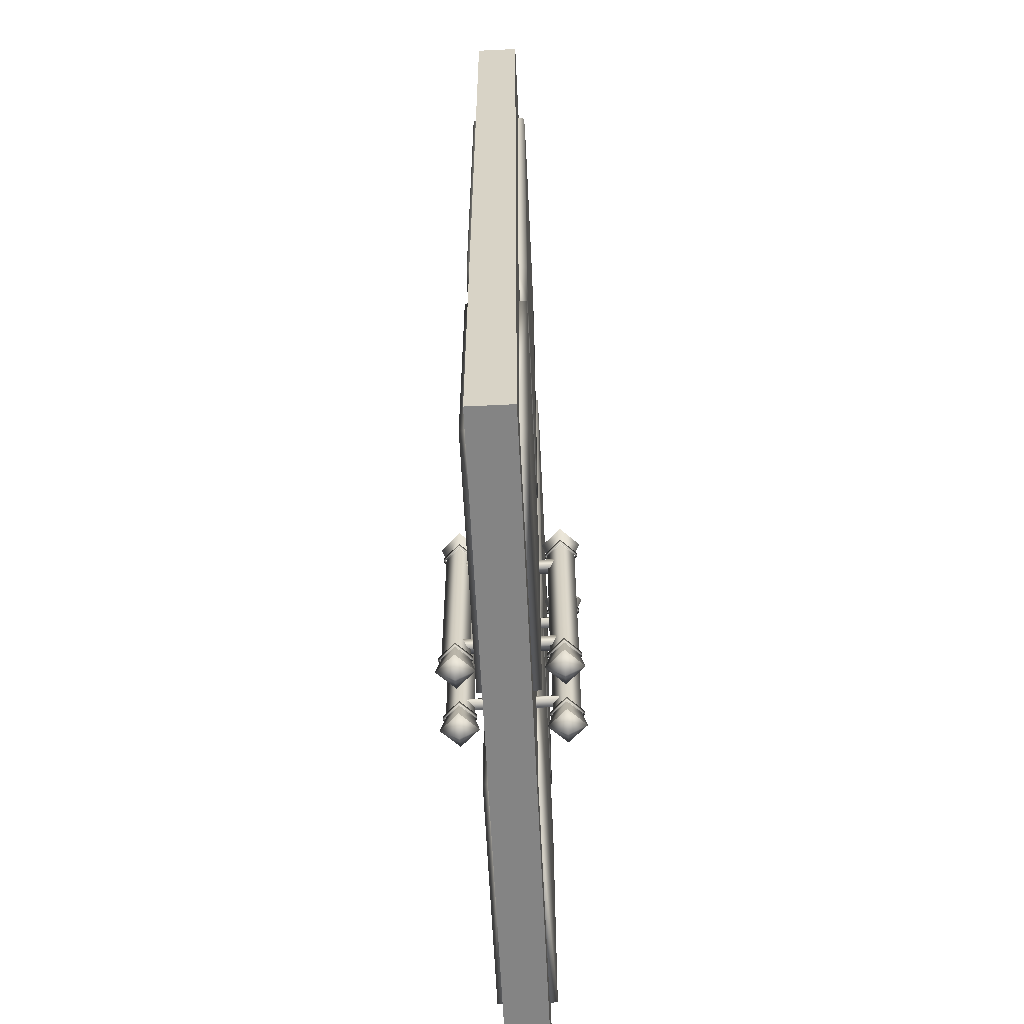
<metadata>
{"format":"obj","ext":"obj","renderer":"f3d","projection":"perspective","resolution":1024,"background":"white","views":[{"elev":-61.3,"azim":92.8,"up":"+Y"}]}
</metadata>
<code>
o model_5249
v -0.1914 1.357 0.21
v -0.1352 1.357 0.1539
v -0.1352 0.5896 0.1539
v -0.1914 0.5896 0.21
v -0.1352 1.357 0.2662
v -0.1352 0.5896 0.2662
v -0.07909 1.357 0.21
v -0.07909 0.5896 0.21
v -0.1352 1.357 0.1539
v -0.1352 0.5896 0.1539
v -0.2136 1.445 0.21
v -0.1352 1.445 0.1317
v -0.1352 1.357 0.1539
v -0.1914 1.357 0.21
v -0.1352 1.445 0.2884
v -0.1352 1.357 0.2662
v -0.05684 1.445 0.21
v -0.07909 1.357 0.21
v -0.1352 1.445 0.1317
v -0.1352 1.357 0.1539
v -0.1473 1.246 0.08005
v -0.1061 1.26 0.08005
v -0.1061 1.26 0.191
v -0.1473 1.246 0.191
v -0.1644 1.279 0.08005
v -0.1644 1.279 0.191
v -0.1231 1.293 0.08005
v -0.1231 1.293 0.191
v -0.1061 1.26 0.08005
v -0.1061 1.26 0.191
v -0.05684 0.5026 0.21
v -0.1352 0.5026 0.1317
v -0.1352 0.5896 0.1539
v -0.07909 0.5896 0.21
v -0.1352 0.5026 0.2884
v -0.1352 0.5896 0.2662
v -0.2136 0.5026 0.21
v -0.1914 0.5896 0.21
v -0.1352 0.5026 0.1317
v -0.1352 0.5896 0.1539
v -0.1231 0.7011 0.08005
v -0.1644 0.6874 0.08005
v -0.1644 0.6874 0.191
v -0.1231 0.7011 0.191
v -0.1061 0.6681 0.08005
v -0.1061 0.6681 0.191
v -0.1473 0.6544 0.08005
v -0.1473 0.6544 0.191
v -0.1644 0.6874 0.08005
v -0.1644 0.6874 0.191
v -0.05684 1.445 0.21
v -0.1352 1.445 0.1317
v -0.1352 1.504 0.21
v -0.1352 1.445 0.1317
v -0.2136 1.445 0.21
v -0.1352 1.445 0.2884
v -0.1352 1.371 0.1423
v -0.06749 1.371 0.21
v -0.06749 1.344 0.21
v -0.1352 1.344 0.1423
v -0.203 1.371 0.21
v -0.1352 1.371 0.1423
v -0.1352 1.344 0.1423
v -0.203 1.344 0.21
v -0.1352 1.371 0.2778
v -0.1352 1.344 0.2778
v -0.2136 0.5026 0.21
v -0.1352 0.5026 0.1317
v -0.1352 0.4438 0.21
v -0.1352 0.5026 0.1317
v -0.05684 0.5026 0.21
v -0.1352 0.5026 0.2884
v -0.1352 0.5762 0.1423
v -0.203 0.5762 0.21
v -0.203 0.6032 0.21
v -0.1352 0.6032 0.1423
v -0.06749 0.5762 0.21
v -0.1352 0.5762 0.1423
v -0.1352 0.6032 0.1423
v -0.06749 0.6032 0.21
v -0.1352 0.5762 0.2778
v -0.1352 0.6032 0.2778
v -0.07909 1.357 -0.21
v -0.1352 1.357 -0.1539
v -0.1352 0.5896 -0.1539
v -0.07909 0.5896 -0.21
v -0.1352 1.357 -0.1539
v -0.1914 1.357 -0.21
v -0.1914 0.5896 -0.21
v -0.1352 0.5896 -0.1539
v -0.1352 1.357 -0.2662
v -0.1352 0.5896 -0.2662
v -0.05684 1.445 -0.21
v -0.1352 1.445 -0.1317
v -0.1352 1.357 -0.1539
v -0.07909 1.357 -0.21
v -0.1352 1.445 -0.1317
v -0.2136 1.445 -0.21
v -0.1914 1.357 -0.21
v -0.1352 1.357 -0.1539
v -0.1352 1.445 -0.2884
v -0.1352 1.357 -0.2662
v -0.1061 1.26 -0.08005
v -0.1473 1.246 -0.08005
v -0.1473 1.246 -0.1933
v -0.1061 1.26 -0.1933
v -0.1644 1.279 -0.08005
v -0.1644 1.279 -0.1933
v -0.1231 1.293 -0.08005
v -0.1231 1.293 -0.1933
v -0.1061 1.26 -0.08005
v -0.1061 1.26 -0.1933
v -0.2136 0.5026 -0.21
v -0.1352 0.5026 -0.1317
v -0.1352 0.5896 -0.1539
v -0.1914 0.5896 -0.21
v -0.1352 0.5026 -0.1317
v -0.05684 0.5026 -0.21
v -0.07909 0.5896 -0.21
v -0.1352 0.5896 -0.1539
v -0.1352 0.5026 -0.2884
v -0.1352 0.5896 -0.2662
v -0.1644 0.6874 -0.08005
v -0.1231 0.7011 -0.08005
v -0.1231 0.7011 -0.1933
v -0.1644 0.6874 -0.1933
v -0.1061 0.6681 -0.08005
v -0.1061 0.6681 -0.1933
v -0.1473 0.6544 -0.08005
v -0.1473 0.6544 -0.1933
v -0.1644 0.6874 -0.08005
v -0.1644 0.6874 -0.1933
v -0.05684 1.445 -0.21
v -0.1352 1.504 -0.21
v -0.1352 1.445 -0.1317
v -0.1352 1.445 -0.1317
v -0.2136 1.445 -0.21
v -0.1352 1.445 -0.2884
v -0.06749 1.371 -0.21
v -0.1352 1.371 -0.1423
v -0.1352 1.344 -0.1423
v -0.06749 1.344 -0.21
v -0.1352 1.371 -0.1423
v -0.203 1.371 -0.21
v -0.203 1.344 -0.21
v -0.1352 1.344 -0.1423
v -0.1352 1.371 -0.2778
v -0.1352 1.344 -0.2778
v -0.2136 0.5026 -0.21
v -0.1352 0.4438 -0.21
v -0.1352 0.5026 -0.1317
v -0.1352 0.5026 -0.1317
v -0.05684 0.5026 -0.21
v -0.1352 0.5026 -0.2884
v -0.203 0.5762 -0.21
v -0.1352 0.5762 -0.1423
v -0.1352 0.6032 -0.1423
v -0.203 0.6032 -0.21
v -0.1352 0.5762 -0.1423
v -0.06749 0.5762 -0.21
v -0.06749 0.6032 -0.21
v -0.1352 0.6032 -0.1423
v -0.1352 0.5762 -0.2778
v -0.1352 0.6032 -0.2778
v -0.213 1.716 -0.08053
v -0.326 1.64 -0.08053
v -0.3284 1.642 -0.1214
v -0.2163 1.718 -0.1214
v -1.172 1.642 -0.1214
v -1.174 1.64 -0.08053
v -1.287 1.716 -0.08053
v -1.284 1.718 -0.1214
v -1.172 3.655 -0.1214
v -1.284 3.579 -0.1214
v -0.4207 3.752 -0.1214
v -0.4189 3.755 -0.08053
v -0.326 3.657 -0.08053
v -0.3284 3.655 -0.1214
v -1.174 3.657 -0.08053
v -1.081 3.755 -0.08053
v -1.079 3.752 -0.1214
v -0.2163 3.579 -0.1214
v -0.213 3.581 -0.08053
v -1.287 3.581 -0.08053
v -0.4189 1.542 -0.08053
v -0.4207 1.545 -0.1214
v -1.079 1.545 -0.1214
v -1.081 1.542 -0.08053
v -1.291 1.347 -0.1214
v -1.291 0.2397 -0.1214
v -1.294 0.237 -0.08053
v -1.294 1.35 -0.08053
v -0.2055 1.35 -0.08053
v -0.2088 1.347 -0.1214
v -0.2088 0.2397 -0.1214
v -0.2055 0.237 -0.08053
v -0.4189 1.542 0.08054
v -0.326 1.64 0.08054
v -0.3284 1.642 0.1215
v -0.4207 1.545 0.1215
v -1.079 1.545 0.1215
v -1.172 1.642 0.1215
v -1.174 1.64 0.08054
v -1.081 1.542 0.08054
v -1.079 3.752 0.1215
v -1.172 3.655 0.1215
v -0.3284 3.655 0.1215
v -0.4207 3.752 0.1215
v -0.4189 3.755 0.08054
v -1.081 3.755 0.08054
v -0.2163 3.579 0.1215
v -0.213 3.581 0.08054
v -0.326 3.657 0.08054
v -0.2163 1.718 0.1215
v -0.213 1.716 0.08054
v -1.174 3.657 0.08054
v -1.287 3.581 0.08054
v -1.284 3.579 0.1215
v -1.284 1.718 0.1215
v -1.287 1.716 0.08054
v -1.291 1.347 0.1215
v -1.294 1.35 0.08054
v -1.294 0.237 0.08054
v -1.291 0.2397 0.1215
v -0.2055 1.35 0.08054
v -0.2088 1.347 0.1215
v -0.2055 0.237 0.08054
v -0.2088 0.2397 0.1215
v -1.5 1.446 -0.08934
v -1.5 4 -0.08934
v -1.454e-05 1.446 -0.08934
v -1.454e-05 4 -0.08934
v -1.5 0 -0.08934
v -1.5 1.446 -0.08934
v -1.454e-05 1.446 -0.08934
v 0 0 -0.08934
v -1.5 1.446 0.08934
v -1.454e-05 1.446 0.08934
v -1.5 4 0.08934
v -1.454e-05 4 0.08934
v -1.5 0 0.08934
v 0 0 0.08934
v -1.454e-05 1.446 0.08934
v -1.5 1.446 0.08934
v -1.5 0 -0.08934
v 0 0 -0.08934
v 0 0 0.08934
v -1.5 0 0.08934
v 0 0 -0.08934
v -1.454e-05 1.446 -0.08934
v -1.454e-05 1.446 0.08934
v 0 0 0.08934
v -1.5 1.446 -0.08934
v -1.5 0 -0.08934
v -1.5 0 0.08934
v -1.5 1.446 0.08934
v -1.454e-05 4 -0.08934
v -1.5 4 -0.08934
v -1.5 4 0.08934
v -1.454e-05 4 0.08934
v -1.454e-05 1.446 -0.08934
v -1.454e-05 4 -0.08934
v -1.454e-05 4 0.08934
v -1.454e-05 1.446 0.08934
v -1.5 4 -0.08934
v -1.5 1.446 -0.08934
v -1.5 1.446 0.08934
v -1.5 4 0.08934
v 0.1914 1.357 -0.21
v 0.1352 1.357 -0.1539
v 0.1352 0.5896 -0.1539
v 0.1914 0.5896 -0.21
v 0.1352 1.357 -0.2662
v 0.1352 0.5896 -0.2662
v 0.07909 1.357 -0.21
v 0.07909 0.5896 -0.21
v 0.1352 1.357 -0.1539
v 0.1352 0.5896 -0.1539
v 0.2136 1.445 -0.21
v 0.1352 1.445 -0.1317
v 0.1352 1.357 -0.1539
v 0.1914 1.357 -0.21
v 0.1352 1.445 -0.2884
v 0.1352 1.357 -0.2662
v 0.05684 1.445 -0.21
v 0.07909 1.357 -0.21
v 0.1352 1.445 -0.1317
v 0.1352 1.357 -0.1539
v 0.1473 1.246 -0.08005
v 0.1061 1.26 -0.08005
v 0.1061 1.26 -0.191
v 0.1473 1.246 -0.191
v 0.1644 1.279 -0.08005
v 0.1644 1.279 -0.191
v 0.1231 1.293 -0.08005
v 0.1231 1.293 -0.191
v 0.1061 1.26 -0.08005
v 0.1061 1.26 -0.191
v 0.05684 0.5026 -0.21
v 0.1352 0.5026 -0.1317
v 0.1352 0.5896 -0.1539
v 0.07909 0.5896 -0.21
v 0.1352 0.5026 -0.2884
v 0.1352 0.5896 -0.2662
v 0.2136 0.5026 -0.21
v 0.1914 0.5896 -0.21
v 0.1352 0.5026 -0.1317
v 0.1352 0.5896 -0.1539
v 0.1231 0.7011 -0.08005
v 0.1644 0.6874 -0.08005
v 0.1644 0.6874 -0.191
v 0.1231 0.7011 -0.191
v 0.1061 0.6681 -0.08005
v 0.1061 0.6681 -0.191
v 0.1473 0.6544 -0.08005
v 0.1473 0.6544 -0.191
v 0.1644 0.6874 -0.08005
v 0.1644 0.6874 -0.191
v 0.05684 1.445 -0.21
v 0.1352 1.445 -0.1317
v 0.1352 1.504 -0.21
v 0.1352 1.445 -0.1317
v 0.2136 1.445 -0.21
v 0.1352 1.445 -0.2884
v 0.1352 1.371 -0.1423
v 0.06749 1.371 -0.21
v 0.06749 1.344 -0.21
v 0.1352 1.344 -0.1423
v 0.203 1.371 -0.21
v 0.1352 1.371 -0.1423
v 0.1352 1.344 -0.1423
v 0.203 1.344 -0.21
v 0.1352 1.371 -0.2778
v 0.1352 1.344 -0.2778
v 0.2136 0.5026 -0.21
v 0.1352 0.5026 -0.1317
v 0.1352 0.4438 -0.21
v 0.1352 0.5026 -0.1317
v 0.05684 0.5026 -0.21
v 0.1352 0.5026 -0.2884
v 0.1352 0.5762 -0.1423
v 0.203 0.5762 -0.21
v 0.203 0.6032 -0.21
v 0.1352 0.6032 -0.1423
v 0.06749 0.5762 -0.21
v 0.1352 0.5762 -0.1423
v 0.1352 0.6032 -0.1423
v 0.06749 0.6032 -0.21
v 0.1352 0.5762 -0.2778
v 0.1352 0.6032 -0.2778
v 0.07909 1.357 0.21
v 0.1352 1.357 0.1539
v 0.1352 0.5896 0.1539
v 0.07909 0.5896 0.21
v 0.1352 1.357 0.1539
v 0.1914 1.357 0.21
v 0.1914 0.5896 0.21
v 0.1352 0.5896 0.1539
v 0.1352 1.357 0.2662
v 0.1352 0.5896 0.2662
v 0.05684 1.445 0.21
v 0.1352 1.445 0.1317
v 0.1352 1.357 0.1539
v 0.07909 1.357 0.21
v 0.1352 1.445 0.1317
v 0.2136 1.445 0.21
v 0.1914 1.357 0.21
v 0.1352 1.357 0.1539
v 0.1352 1.445 0.2884
v 0.1352 1.357 0.2662
v 0.1061 1.26 0.08005
v 0.1473 1.246 0.08005
v 0.1473 1.246 0.1933
v 0.1061 1.26 0.1933
v 0.1644 1.279 0.08005
v 0.1644 1.279 0.1933
v 0.1231 1.293 0.08005
v 0.1231 1.293 0.1933
v 0.1061 1.26 0.08005
v 0.1061 1.26 0.1933
v 0.2136 0.5026 0.21
v 0.1352 0.5026 0.1317
v 0.1352 0.5896 0.1539
v 0.1914 0.5896 0.21
v 0.1352 0.5026 0.1317
v 0.05684 0.5026 0.21
v 0.07909 0.5896 0.21
v 0.1352 0.5896 0.1539
v 0.1352 0.5026 0.2884
v 0.1352 0.5896 0.2662
v 0.1644 0.6874 0.08005
v 0.1231 0.7011 0.08005
v 0.1231 0.7011 0.1933
v 0.1644 0.6874 0.1933
v 0.1061 0.6681 0.08005
v 0.1061 0.6681 0.1933
v 0.1473 0.6544 0.08005
v 0.1473 0.6544 0.1933
v 0.1644 0.6874 0.08005
v 0.1644 0.6874 0.1933
v 0.05684 1.445 0.21
v 0.1352 1.504 0.21
v 0.1352 1.445 0.1317
v 0.1352 1.445 0.1317
v 0.2136 1.445 0.21
v 0.1352 1.445 0.2884
v 0.06749 1.371 0.21
v 0.1352 1.371 0.1423
v 0.1352 1.344 0.1423
v 0.06749 1.344 0.21
v 0.1352 1.371 0.1423
v 0.203 1.371 0.21
v 0.203 1.344 0.21
v 0.1352 1.344 0.1423
v 0.1352 1.371 0.2778
v 0.1352 1.344 0.2778
v 0.2136 0.5026 0.21
v 0.1352 0.4438 0.21
v 0.1352 0.5026 0.1317
v 0.1352 0.5026 0.1317
v 0.05684 0.5026 0.21
v 0.1352 0.5026 0.2884
v 0.203 0.5762 0.21
v 0.1352 0.5762 0.1423
v 0.1352 0.6032 0.1423
v 0.203 0.6032 0.21
v 0.1352 0.5762 0.1423
v 0.06749 0.5762 0.21
v 0.06749 0.6032 0.21
v 0.1352 0.6032 0.1423
v 0.1352 0.5762 0.2778
v 0.1352 0.6032 0.2778
v 0.213 1.716 0.08053
v 0.326 1.64 0.08053
v 0.3284 1.642 0.1214
v 0.2163 1.718 0.1214
v 1.172 1.642 0.1214
v 1.174 1.64 0.08053
v 1.287 1.716 0.08053
v 1.284 1.718 0.1214
v 1.172 3.655 0.1214
v 1.284 3.579 0.1214
v 0.4207 3.752 0.1214
v 0.4189 3.755 0.08053
v 0.326 3.657 0.08053
v 0.3284 3.655 0.1214
v 1.174 3.657 0.08053
v 1.081 3.755 0.08053
v 1.079 3.752 0.1214
v 0.2163 3.579 0.1214
v 0.213 3.581 0.08053
v 1.287 3.581 0.08053
v 0.4189 1.542 0.08053
v 0.4207 1.545 0.1214
v 1.079 1.545 0.1214
v 1.081 1.542 0.08053
v 1.291 1.347 0.1214
v 1.291 0.2397 0.1214
v 1.294 0.237 0.08053
v 1.294 1.35 0.08053
v 0.2055 1.35 0.08053
v 0.2088 1.347 0.1214
v 0.2088 0.2397 0.1214
v 0.2055 0.237 0.08053
v 0.4189 1.542 -0.08054
v 0.326 1.64 -0.08054
v 0.3284 1.642 -0.1215
v 0.4207 1.545 -0.1215
v 1.079 1.545 -0.1215
v 1.172 1.642 -0.1215
v 1.174 1.64 -0.08054
v 1.081 1.542 -0.08054
v 1.079 3.752 -0.1215
v 1.172 3.655 -0.1215
v 0.3284 3.655 -0.1215
v 0.4207 3.752 -0.1215
v 0.4189 3.755 -0.08054
v 1.081 3.755 -0.08054
v 0.2163 3.579 -0.1215
v 0.213 3.581 -0.08054
v 0.326 3.657 -0.08054
v 0.2163 1.718 -0.1215
v 0.213 1.716 -0.08054
v 1.174 3.657 -0.08054
v 1.287 3.581 -0.08054
v 1.284 3.579 -0.1215
v 1.284 1.718 -0.1215
v 1.287 1.716 -0.08054
v 1.291 1.347 -0.1215
v 1.294 1.35 -0.08054
v 1.294 0.237 -0.08054
v 1.291 0.2397 -0.1215
v 0.2055 1.35 -0.08054
v 0.2088 1.347 -0.1215
v 0.2055 0.237 -0.08054
v 0.2088 0.2397 -0.1215
v 1.5 1.446 0.08934
v 1.5 4 0.08934
v 1.454e-05 1.446 0.08934
v 1.454e-05 4 0.08934
v 1.5 0 0.08934
v 1.5 1.446 0.08934
v 1.454e-05 1.446 0.08934
v 0 0 0.08934
v 1.5 1.446 -0.08934
v 1.454e-05 1.446 -0.08934
v 1.5 4 -0.08934
v 1.454e-05 4 -0.08934
v 1.5 0 -0.08934
v 0 0 -0.08934
v 1.454e-05 1.446 -0.08934
v 1.5 1.446 -0.08934
v 1.5 0 0.08934
v 0 0 0.08934
v 0 0 -0.08934
v 1.5 0 -0.08934
v 0 0 0.08934
v 1.454e-05 1.446 0.08934
v 1.454e-05 1.446 -0.08934
v 0 0 -0.08934
v 1.5 1.446 0.08934
v 1.5 0 0.08934
v 1.5 0 -0.08934
v 1.5 1.446 -0.08934
v 1.454e-05 4 0.08934
v 1.5 4 0.08934
v 1.5 4 -0.08934
v 1.454e-05 4 -0.08934
v 1.454e-05 1.446 0.08934
v 1.454e-05 4 0.08934
v 1.454e-05 4 -0.08934
v 1.454e-05 1.446 -0.08934
v 1.5 4 0.08934
v 1.5 1.446 0.08934
v 1.5 1.446 -0.08934
v 1.5 4 -0.08934
g surface_000
f 77 78 79
f 77 79 80
f 81 77 80
f 81 80 82
f 74 81 82
f 74 82 75
f 73 74 75
f 73 75 76
f 70 71 69
f 71 72 69
f 72 67 69
f 67 68 69
f 61 62 63
f 61 63 64
f 65 61 64
f 65 64 66
f 58 65 66
f 58 66 59
f 57 58 59
f 57 59 60
f 54 55 53
f 55 56 53
f 56 51 53
f 51 52 53
f 49 48 50
f 49 47 48
f 47 46 48
f 47 45 46
f 45 44 46
f 45 41 44
f 41 43 44
f 41 42 43
f 39 38 40
f 39 37 38
f 37 36 38
f 37 35 36
f 35 34 36
f 35 31 34
f 31 33 34
f 31 32 33
f 29 28 30
f 29 27 28
f 27 26 28
f 27 25 26
f 25 24 26
f 25 21 24
f 21 23 24
f 21 22 23
f 19 18 20
f 19 17 18
f 17 16 18
f 17 15 16
f 15 14 16
f 15 11 14
f 11 13 14
f 11 12 13
f 9 8 10
f 9 7 8
f 7 6 8
f 7 5 6
f 5 4 6
f 5 1 4
f 1 3 4
f 1 2 3
f 159 161 162
f 159 160 161
f 160 164 161
f 160 163 164
f 163 158 164
f 163 155 158
f 155 157 158
f 155 156 157
f 152 150 153
f 153 150 154
f 154 150 149
f 149 150 151
f 143 145 146
f 143 144 145
f 144 148 145
f 144 147 148
f 147 142 148
f 147 139 142
f 139 141 142
f 139 140 141
f 136 134 137
f 137 134 138
f 138 134 133
f 133 134 135
f 129 131 132
f 129 132 130
f 127 129 130
f 127 130 128
f 124 127 128
f 124 128 125
f 123 124 125
f 123 125 126
f 117 119 120
f 117 118 119
f 118 122 119
f 118 121 122
f 121 116 122
f 121 113 116
f 113 115 116
f 113 114 115
f 109 111 112
f 109 112 110
f 107 109 110
f 107 110 108
f 104 107 108
f 104 108 105
f 103 104 105
f 103 105 106
f 97 99 100
f 97 98 99
f 98 102 99
f 98 101 102
f 101 96 102
f 101 93 96
f 93 95 96
f 93 94 95
f 87 89 90
f 87 88 89
f 88 92 89
f 88 91 92
f 91 86 92
f 91 83 86
f 83 85 86
f 83 84 85
f 210 216 206
f 216 218 206
f 218 202 206
f 206 202 199
f 206 199 207
f 205 206 207
f 210 206 205
f 209 210 205
f 216 217 218
f 217 219 218
f 218 219 202
f 202 219 220
f 202 220 203
f 201 202 203
f 200 202 201
f 200 199 202
f 217 220 219
f 201 203 204
f 201 204 197
f 201 197 200
f 197 199 200
f 197 198 199
f 198 214 199
f 207 199 214
f 207 214 211
f 207 211 212
f 207 212 213
f 208 207 213
f 205 207 208
f 198 215 214
f 214 215 212
f 214 212 211
f 209 205 208
f 208 213 209
f 184 179 173
f 179 181 173
f 181 178 173
f 178 169 173
f 173 169 172
f 173 172 174
f 184 173 174
f 184 174 172
f 184 172 171
f 179 180 181
f 176 181 180
f 176 175 181
f 181 175 178
f 175 177 178
f 178 177 183
f 178 183 182
f 168 178 182
f 168 167 178
f 178 167 169
f 175 176 177
f 168 182 183
f 168 183 165
f 165 167 168
f 165 166 167
f 166 186 167
f 186 169 167
f 186 187 169
f 187 170 169
f 169 170 171
f 169 171 172
f 166 185 186
f 187 186 185
f 187 185 188
f 187 188 170
f 228 227 225
f 224 227 228
f 224 223 227
f 221 223 224
f 221 222 223
f 225 222 221
f 225 221 226
f 228 225 226
f 228 226 221
f 228 221 224
f 195 193 196
f 195 194 193
f 193 194 189
f 193 189 192
f 189 191 192
f 189 190 191
f 190 196 191
f 190 195 196
f 190 194 195
f 190 189 194
f 265 267 268
f 265 266 267
f 261 263 264
f 261 262 263
f 257 259 260
f 257 258 259
f 253 255 256
f 253 254 255
f 249 251 252
f 249 250 251
f 245 247 248
f 245 246 247
f 241 243 244
f 241 242 243
f 240 239 238
f 237 238 239
f 233 235 236
f 233 234 235
f 232 231 230
f 229 230 231
f 345 346 347
f 345 347 348
f 349 345 348
f 349 348 350
f 342 349 350
f 342 350 343
f 341 342 343
f 341 343 344
f 338 339 337
f 339 340 337
f 340 335 337
f 335 336 337
f 329 330 331
f 329 331 332
f 333 329 332
f 333 332 334
f 326 333 334
f 326 334 327
f 325 326 327
f 325 327 328
f 322 323 321
f 323 324 321
f 324 319 321
f 319 320 321
f 317 316 318
f 317 315 316
f 315 314 316
f 315 313 314
f 313 312 314
f 313 309 312
f 309 311 312
f 309 310 311
f 307 306 308
f 307 305 306
f 305 304 306
f 305 303 304
f 303 302 304
f 303 299 302
f 299 301 302
f 299 300 301
f 297 296 298
f 297 295 296
f 295 294 296
f 295 293 294
f 293 292 294
f 293 289 292
f 289 291 292
f 289 290 291
f 287 286 288
f 287 285 286
f 285 284 286
f 285 283 284
f 283 282 284
f 283 279 282
f 279 281 282
f 279 280 281
f 277 276 278
f 277 275 276
f 275 274 276
f 275 273 274
f 273 272 274
f 273 269 272
f 269 271 272
f 269 270 271
f 427 429 430
f 427 428 429
f 428 432 429
f 428 431 432
f 431 426 432
f 431 423 426
f 423 425 426
f 423 424 425
f 420 418 421
f 421 418 422
f 422 418 417
f 417 418 419
f 411 413 414
f 411 412 413
f 412 416 413
f 412 415 416
f 415 410 416
f 415 407 410
f 407 409 410
f 407 408 409
f 404 402 405
f 405 402 406
f 406 402 401
f 401 402 403
f 397 399 400
f 397 400 398
f 395 397 398
f 395 398 396
f 392 395 396
f 392 396 393
f 391 392 393
f 391 393 394
f 385 387 388
f 385 386 387
f 386 390 387
f 386 389 390
f 389 384 390
f 389 381 384
f 381 383 384
f 381 382 383
f 377 379 380
f 377 380 378
f 375 377 378
f 375 378 376
f 372 375 376
f 372 376 373
f 371 372 373
f 371 373 374
f 365 367 368
f 365 366 367
f 366 370 367
f 366 369 370
f 369 364 370
f 369 361 364
f 361 363 364
f 361 362 363
f 355 357 358
f 355 356 357
f 356 360 357
f 356 359 360
f 359 354 360
f 359 351 354
f 351 353 354
f 351 352 353
f 478 484 474
f 484 486 474
f 486 470 474
f 474 470 467
f 474 467 475
f 473 474 475
f 478 474 473
f 477 478 473
f 484 485 486
f 485 487 486
f 486 487 470
f 470 487 488
f 470 488 471
f 469 470 471
f 468 470 469
f 468 467 470
f 485 488 487
f 469 471 472
f 469 472 465
f 469 465 468
f 465 467 468
f 465 466 467
f 466 482 467
f 475 467 482
f 475 482 479
f 475 479 480
f 475 480 481
f 476 475 481
f 473 475 476
f 466 483 482
f 482 483 480
f 482 480 479
f 477 473 476
f 476 481 477
f 452 447 441
f 447 449 441
f 449 446 441
f 446 437 441
f 441 437 440
f 441 440 442
f 452 441 442
f 452 442 440
f 452 440 439
f 447 448 449
f 444 449 448
f 444 443 449
f 449 443 446
f 443 445 446
f 446 445 451
f 446 451 450
f 436 446 450
f 436 435 446
f 446 435 437
f 443 444 445
f 436 450 451
f 436 451 433
f 433 435 436
f 433 434 435
f 434 454 435
f 454 437 435
f 454 455 437
f 455 438 437
f 437 438 439
f 437 439 440
f 434 453 454
f 455 454 453
f 455 453 456
f 455 456 438
f 496 495 493
f 492 495 496
f 492 491 495
f 489 491 492
f 489 490 491
f 493 490 489
f 493 489 494
f 496 493 494
f 496 494 489
f 496 489 492
f 463 461 464
f 463 462 461
f 461 462 457
f 461 457 460
f 457 459 460
f 457 458 459
f 458 464 459
f 458 463 464
f 458 462 463
f 458 457 462
f 533 535 536
f 533 534 535
f 529 531 532
f 529 530 531
f 525 527 528
f 525 526 527
f 521 523 524
f 521 522 523
f 517 519 520
f 517 518 519
f 513 515 516
f 513 514 515
f 509 511 512
f 509 510 511
f 508 507 506
f 505 506 507
f 501 503 504
f 501 502 503
f 500 499 498
f 497 498 499

</code>
